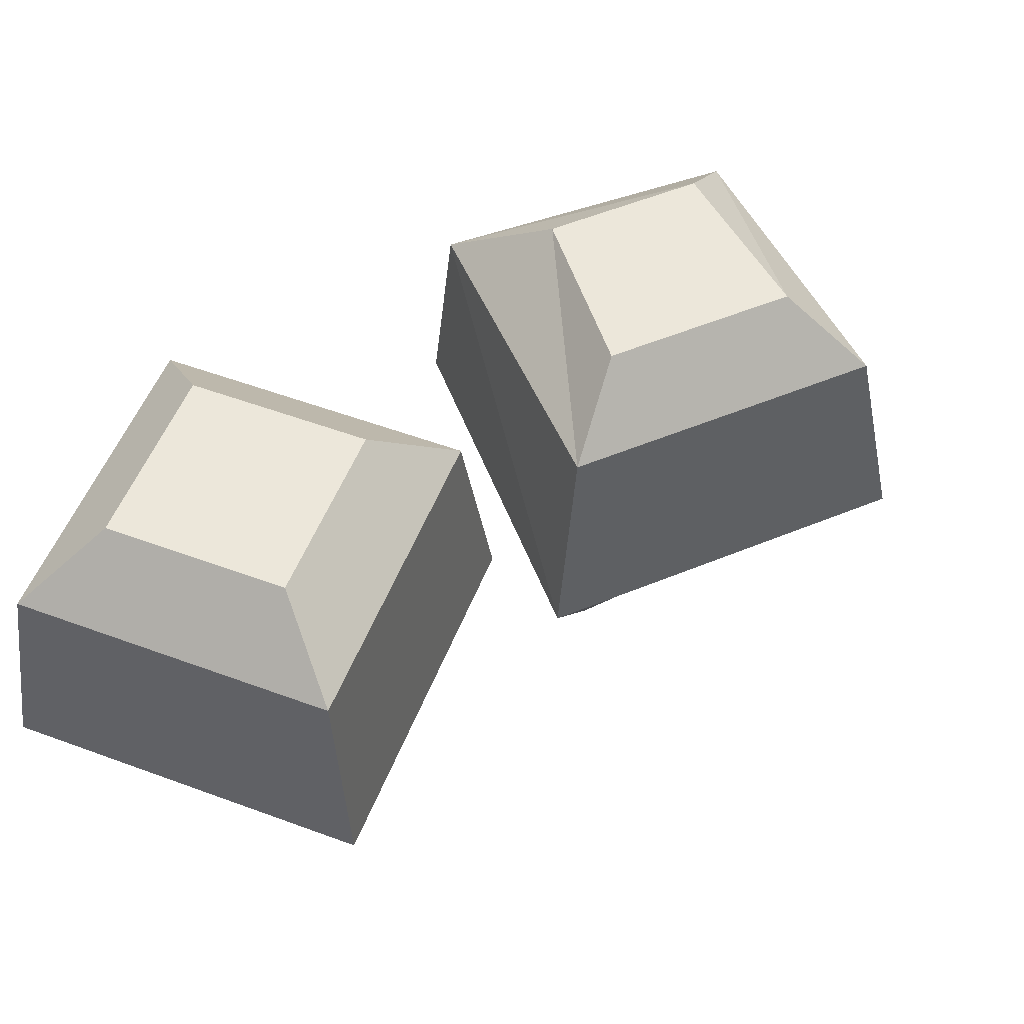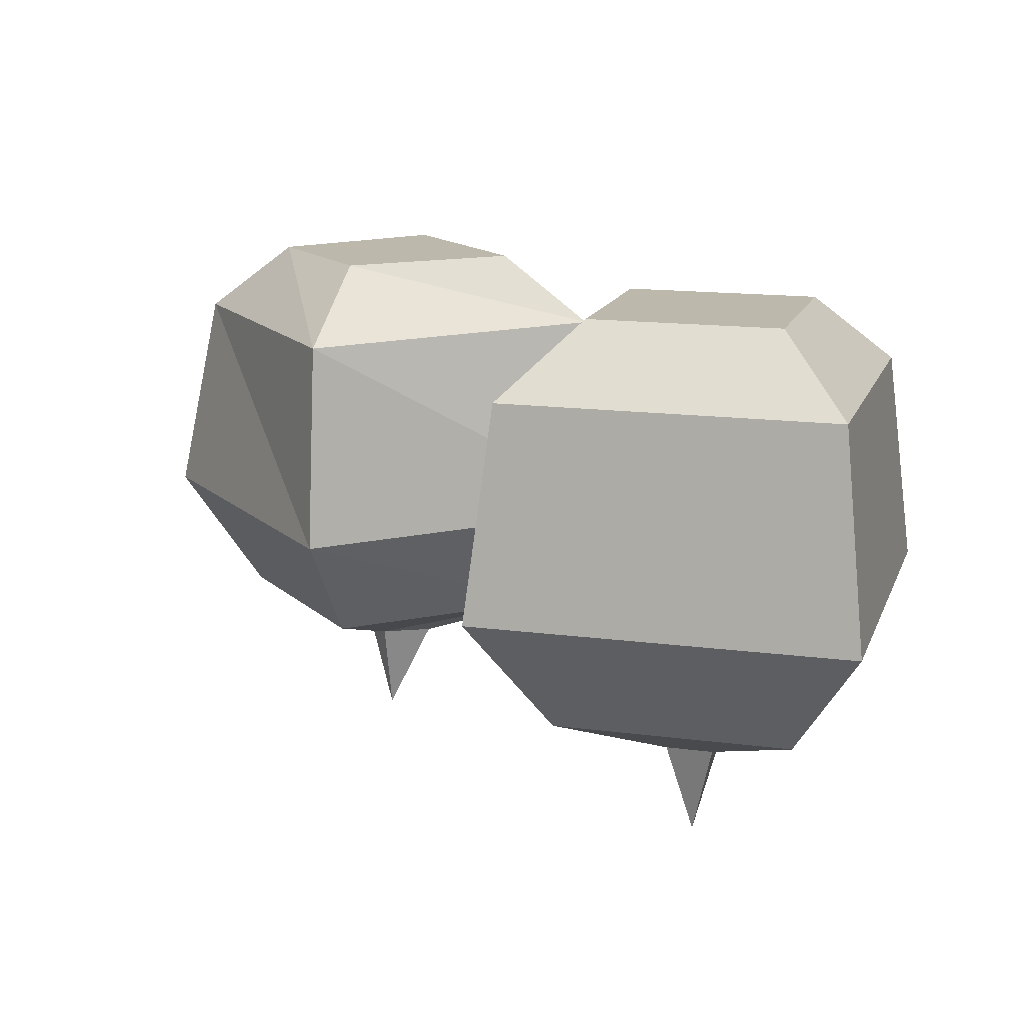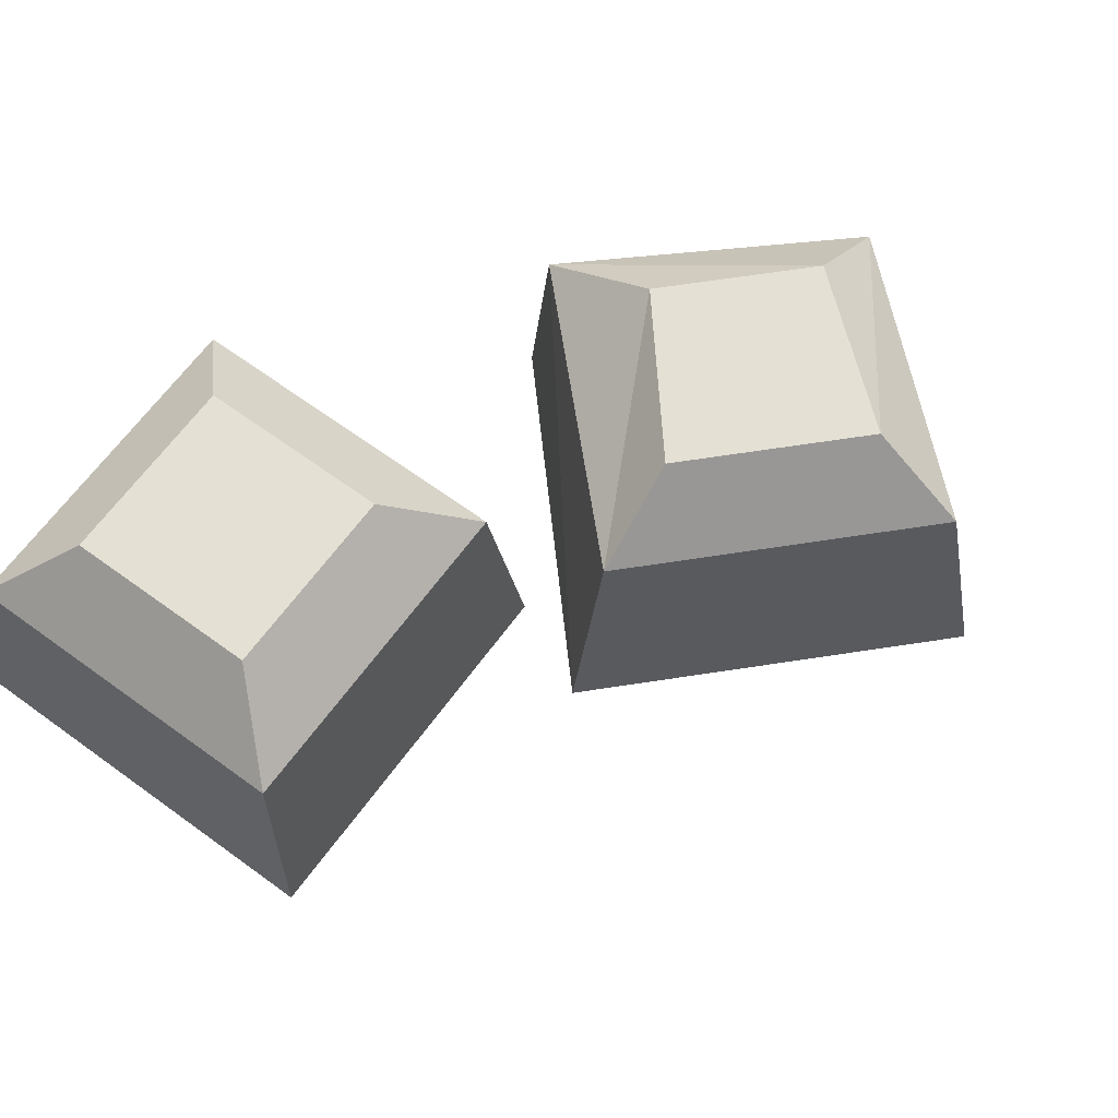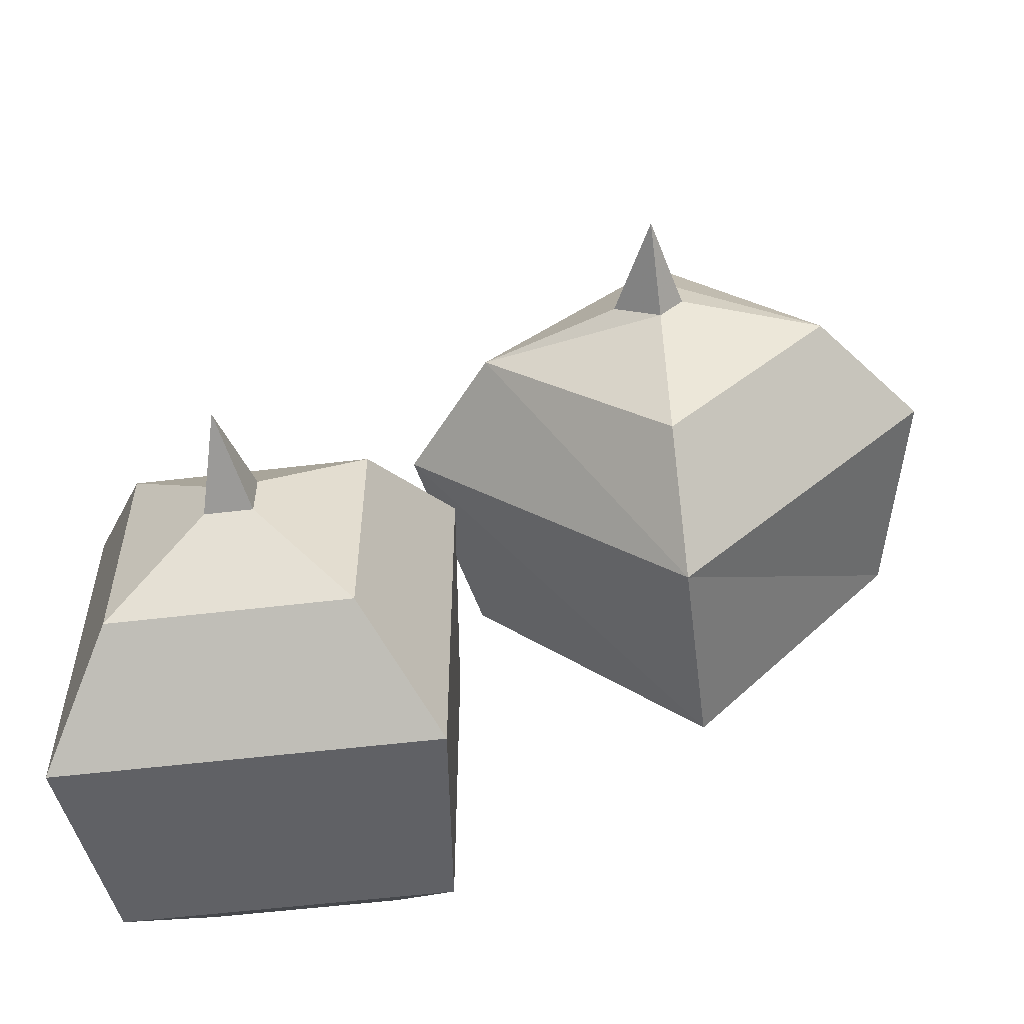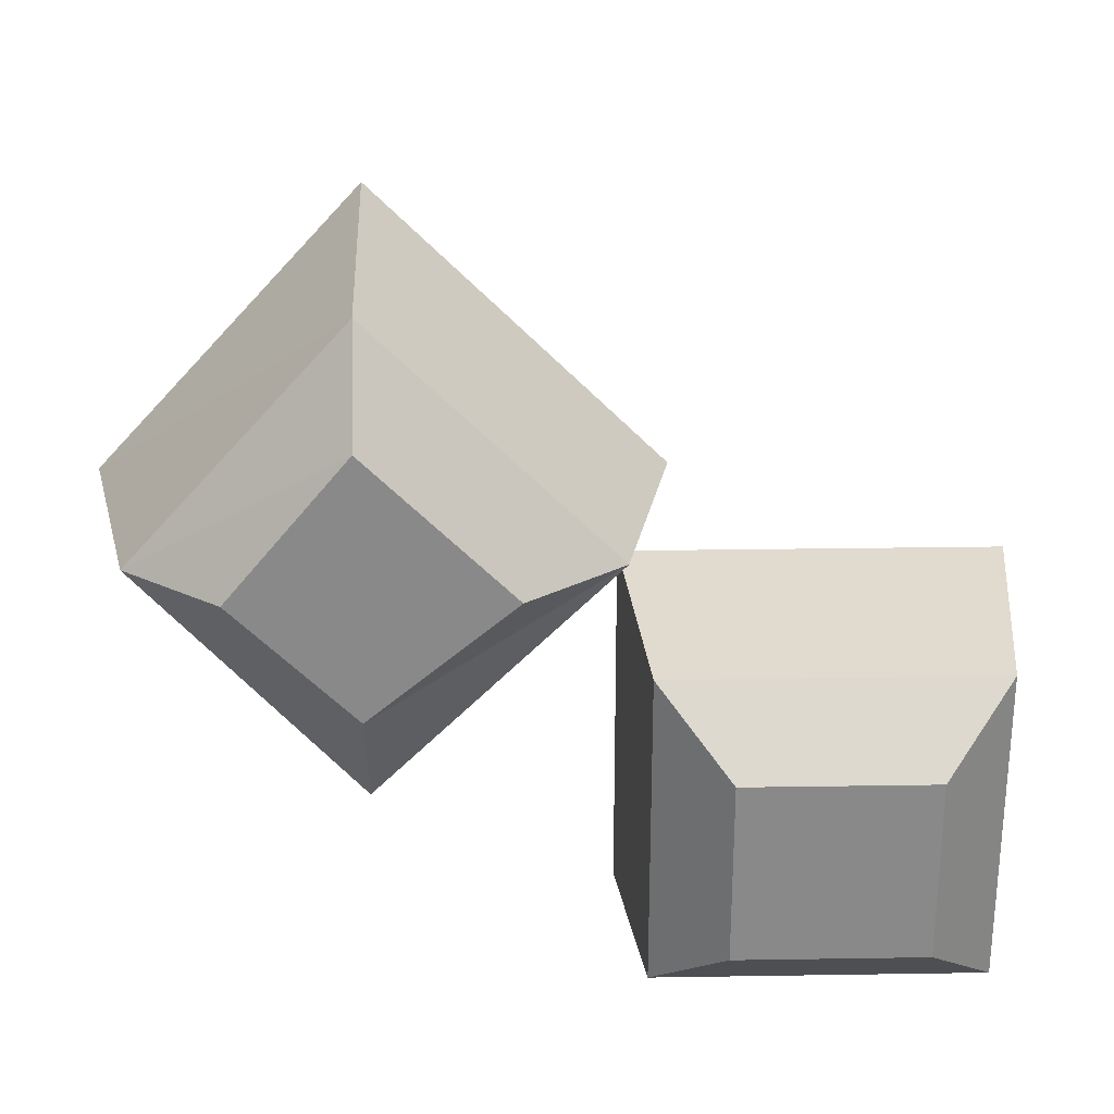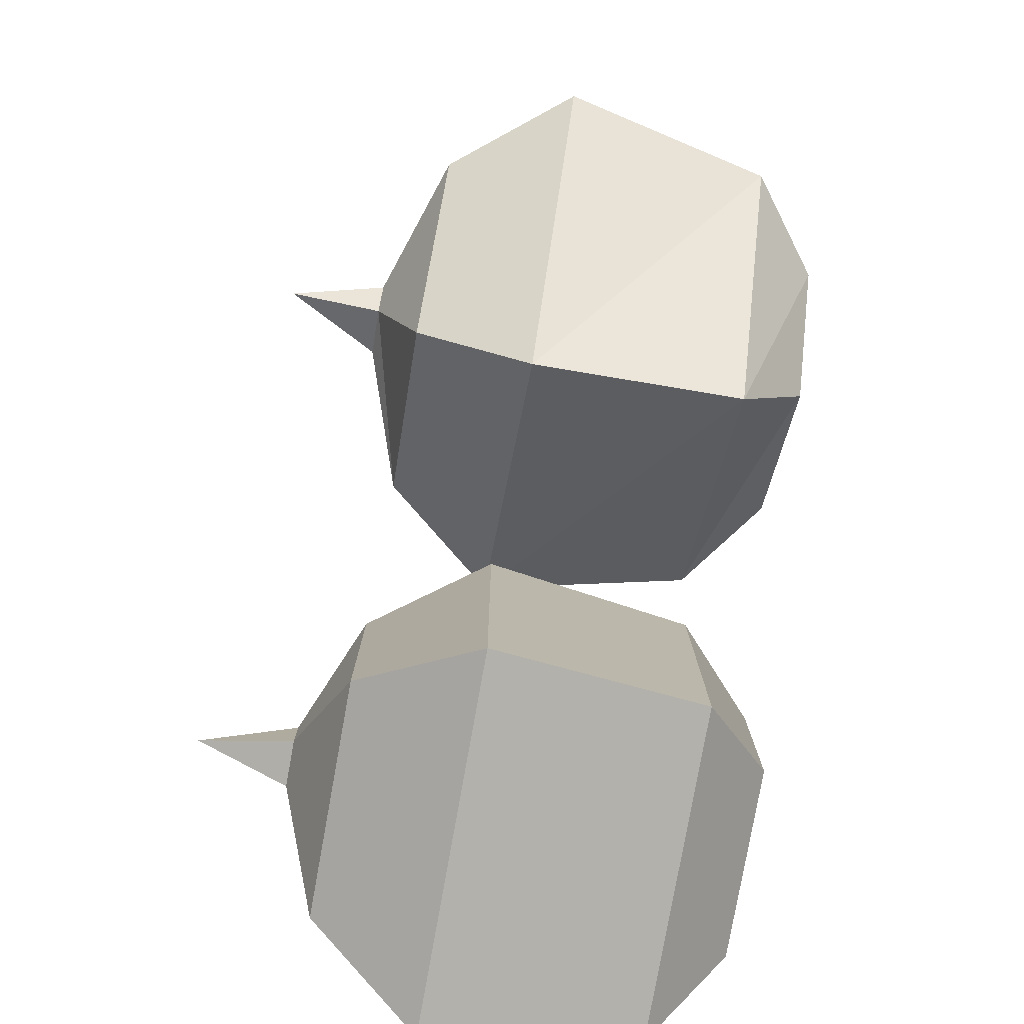
<metadata>
{"format":"obj","ext":"obj","renderer":"f3d","projection":"perspective","resolution":1024,"background":"white","views":[{"elev":54.1,"azim":-68.6,"up":"+Y"},{"elev":14.8,"azim":-164.0,"up":"+Y"},{"elev":65.7,"azim":-53.8,"up":"+Y"},{"elev":-55.8,"azim":7.2,"up":"+Z"},{"elev":27.1,"azim":178.6,"up":"+Z"},{"elev":-79.7,"azim":79.8,"up":"+Z"}]}
</metadata>
<code>
o item/hammerstone_seed/2
v 4 0 4
v 4 0 -4
v -4 0 -4
v -4 0 4
v 7 -3 7
v 7 -3 -7
v -7 -3 -7
v -7 -3 7
v 8 -12 8
v 8 -12 -8
v -8 -12 -8
v -8 -12 8
v 5 -17 5
v 5 -17 -5
v -5 -17 -5
v -5 -17 5
v -1 -19 1
v 1 -19 1
v 1 -19 -1
v -1 -19 -1
v 0 -23 0
v 18 0 18
v 23 0 12
v 18 0 7
v 12 0 12
v 18 -3 22
v 27 -3 12
v 18 -3 2
v 8 -3 12
v 18 -12 24
v 29 -12 12
v 18 -12 1
v 6 -12 12
v 18 -17 19
v 25 -17 12
v 18 -17 5
v 10 -17 12
v 16 -19 12
v 18 -19 14
v 19 -19 12
v 18 -19 11
v 18 -23 12
v 32 0 32
v 32 0 32
v 32 0 32
v 32 0 32
f 1 2 3
f 1 3 4
f 1 4 5
f 1 5 6
f 1 6 2
f 2 6 7
f 2 7 3
f 3 7 8
f 3 8 4
f 4 8 5
f 5 8 9
f 5 9 10
f 5 10 6
f 6 10 11
f 6 11 7
f 7 11 12
f 7 12 8
f 8 12 9
f 9 12 13
f 9 13 14
f 9 14 10
f 10 14 15
f 10 15 11
f 11 15 16
f 11 16 12
f 12 16 13
f 13 16 17
f 13 17 18
f 13 18 14
f 14 18 19
f 14 19 15
f 15 19 20
f 15 20 16
f 16 20 17
f 17 20 21
f 17 21 18
f 18 21 19
f 19 21 20
f 22 23 24
f 22 24 25
f 22 25 26
f 22 26 27
f 22 27 23
f 23 27 28
f 23 28 24
f 24 28 29
f 24 29 25
f 25 29 26
f 26 29 30
f 26 30 31
f 26 31 27
f 27 31 32
f 27 32 28
f 28 32 33
f 28 33 29
f 29 33 30
f 30 33 34
f 30 34 35
f 30 35 31
f 31 35 36
f 31 36 32
f 32 36 37
f 32 37 33
f 33 37 34
f 34 37 38
f 34 38 39
f 34 39 35
f 35 39 40
f 35 40 36
f 36 40 41
f 36 41 37
f 37 41 38
f 38 41 42
f 38 42 39
f 39 42 40
f 40 42 41

</code>
